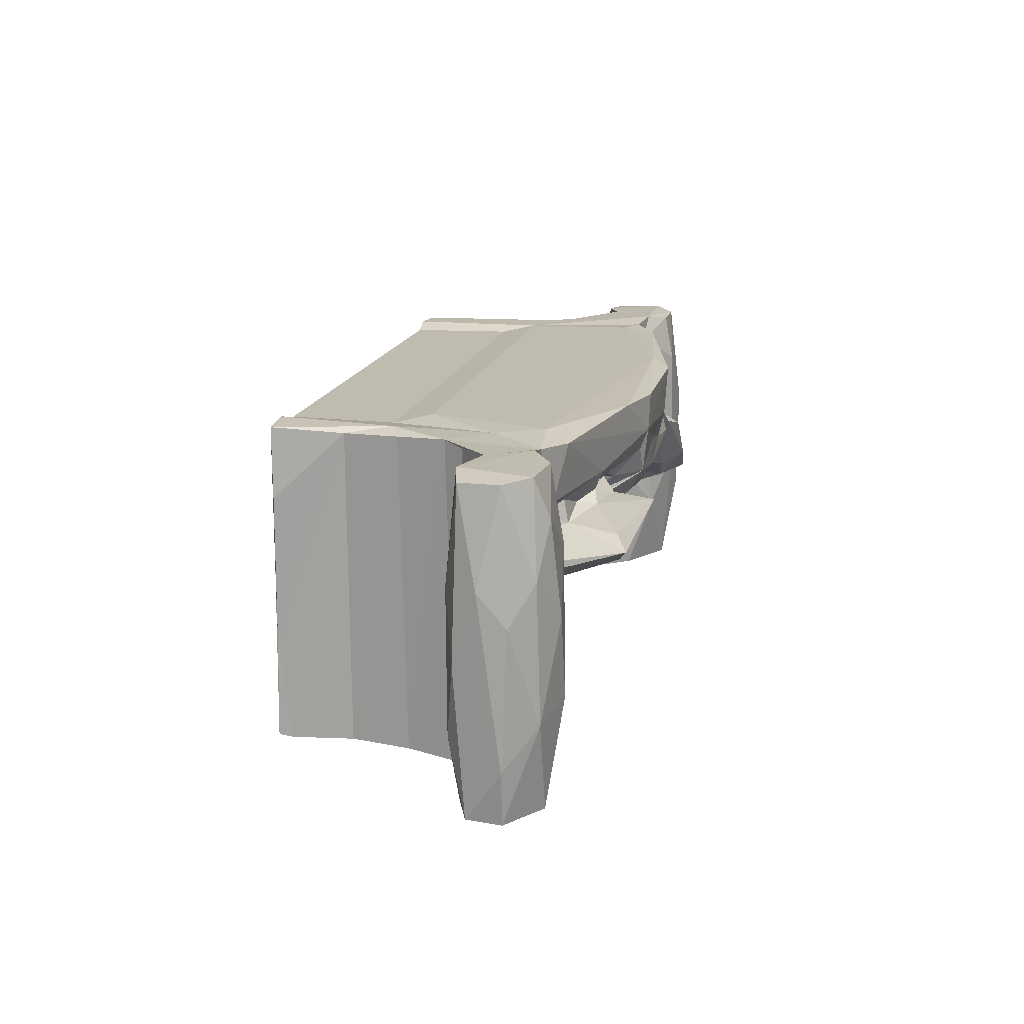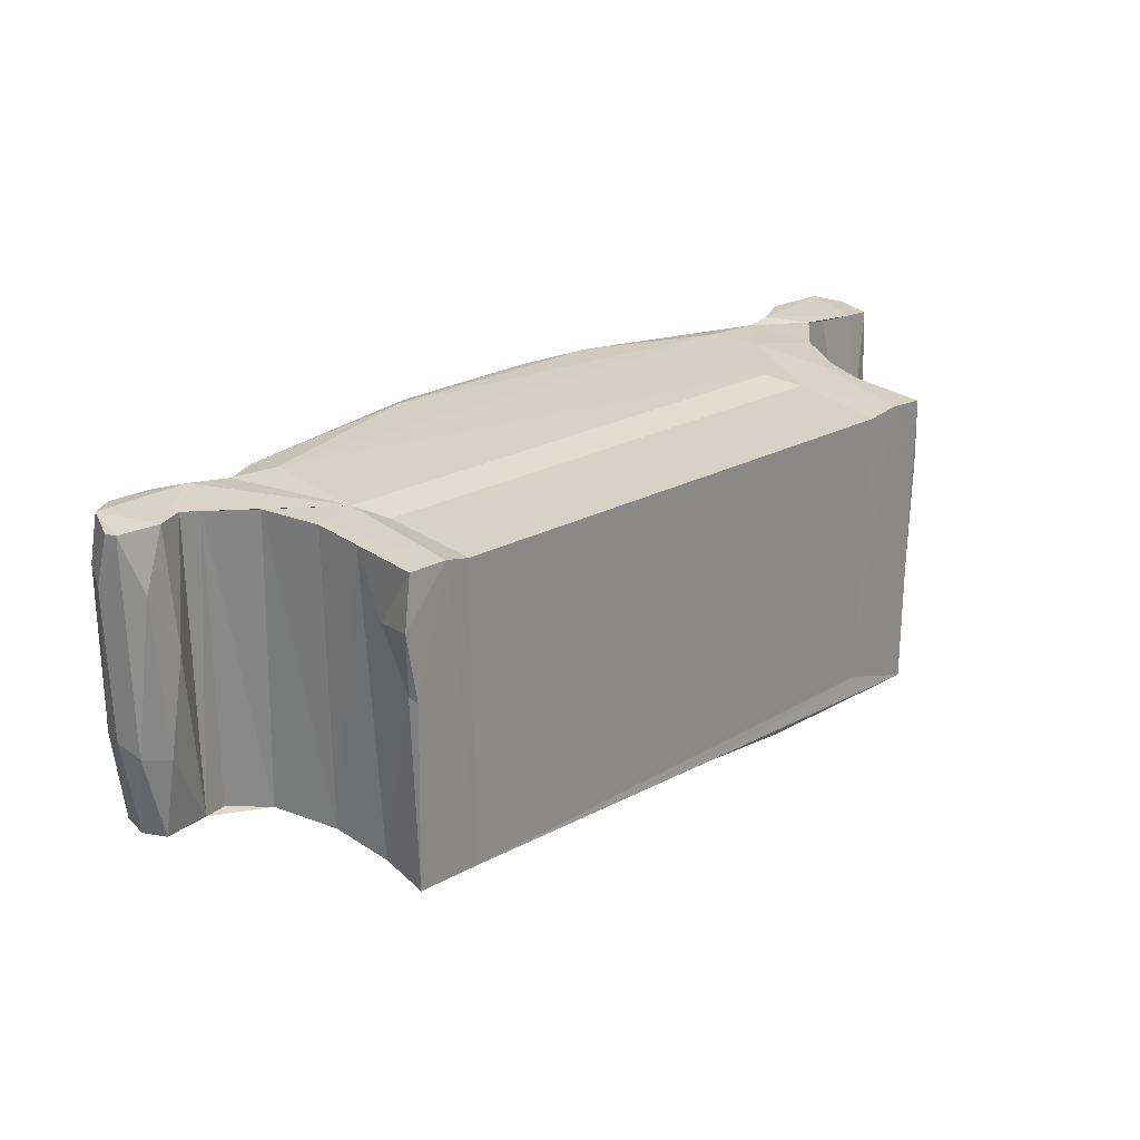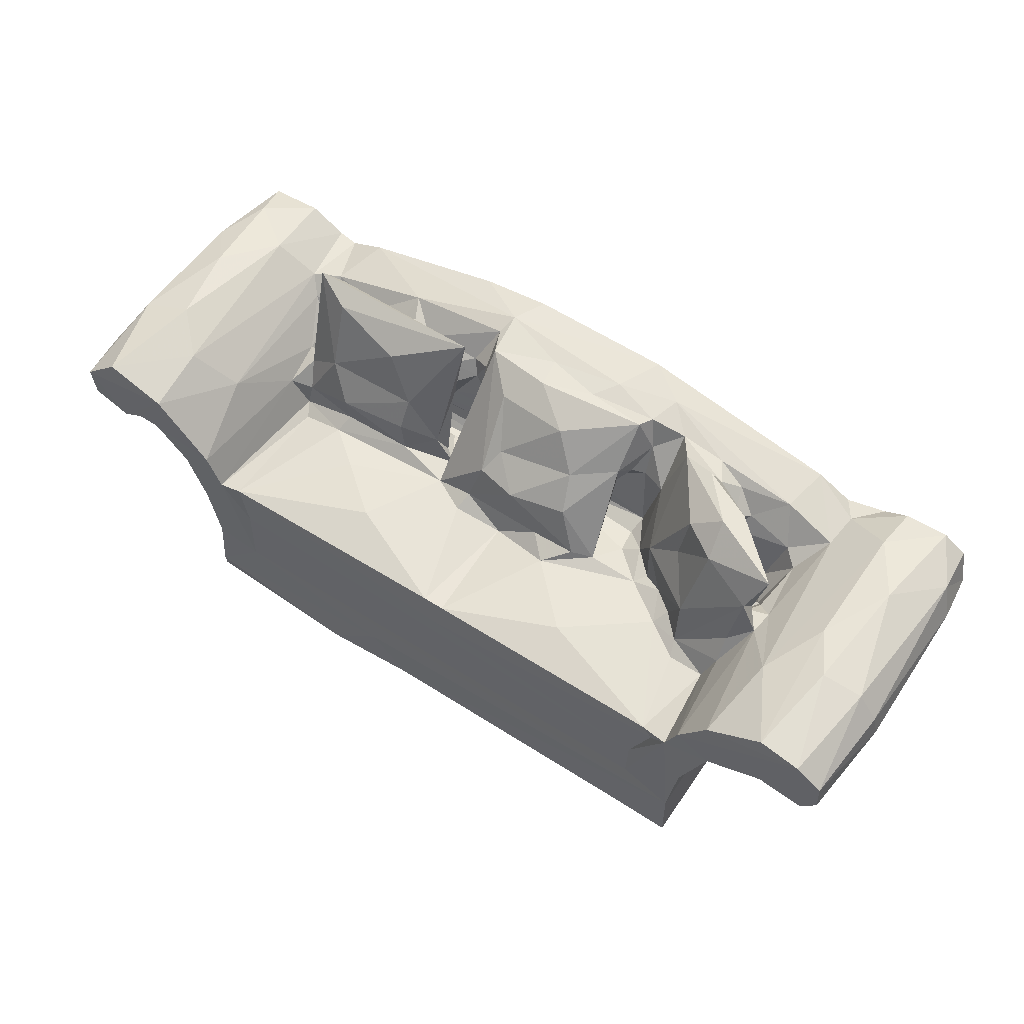
<metadata>
{"format":"obj","ext":"obj","renderer":"f3d","projection":"perspective","resolution":1024,"background":"white","views":[{"elev":16.0,"azim":-77.9,"up":"+Y"},{"elev":27.0,"azim":141.5,"up":"+Y"},{"elev":55.6,"azim":34.1,"up":"+Z"}]}
</metadata>
<code>
v -0.3342 -0.189 -0.2319
v -0.3335 -0.08433 -0.2299
v -0.3326 -0.1917 -0.2171
v -0.262 -0.1673 -0.2292
v -0.3321 -0.002409 -0.2303
v -0.1497 -0.1987 -0.2279
v -0.264 0.1406 -0.229
v -0.3289 -0.1895 -0.1516
v -0.2778 -0.1883 -0.1625
v -0.3117 -0.1893 -0.04403
v -0.329 0.142 -0.1534
v -0.2793 -0.1854 -0.09416
v -0.341 -0.1897 -0.08785
v -0.363 -0.1895 -0.03139
v -0.3278 -0.1896 -0.006289
v -0.3573 0.1479 -0.04198
v -0.2921 -0.1824 -0.05008
v -0.3389 0.1438 -0.09521
v -0.3016 -0.0318 -0.04258
v -0.2918 -0.04782 -0.04973
v -0.09519 -0.1927 -0.1885
v -0.008054 -0.1842 -0.08234
v -0.05148 -0.1925 -0.2306
v 0.2597 -0.1868 -0.1558
v -0.01996 -0.1811 -0.04759
v 0.003141 -0.181 -0.0481
v -0.4926 -0.1902 0.008742
v -0.494 -0.1922 0.0454
v -0.5007 -0.1362 0.04574
v -0.48 -0.1109 -0.01075
v -0.451 -0.1901 -0.006663
v -0.4672 0.03415 -0.0148
v -0.445 0.0195 -0.009157
v -0.4819 -0.09229 0.07935
v -0.4547 -0.189 0.07911
v -0.3864 -0.1912 0.06048
v -0.4295 -0.08184 0.09336
v -0.4975 -0.03314 -0.001834
v -0.5058 0.0427 0.02318
v -0.5021 0.007703 0.05201
v -0.4858 0.04945 0.0762
v -0.4494 0.004327 0.09296
v -0.4261 -0.1899 0.006979
v -0.4009 -0.1901 0.006676
v -0.4046 0.1468 0.008273
v -0.3894 -0.1211 0.07537
v -0.3448 -0.103 0.03573
v -0.3706 0.1432 -0.02069
v -0.4064 0.06434 0.08678
v -0.3622 0.0717 0.05637
v -0.3177 -0.03982 -0.005229
v -0.2974 -0.02761 -0.01697
v -0.2423 -0.04989 -0.03679
v -0.2348 -0.03421 -0.02265
v -0.305 -0.01043 0.01185
v -0.2356 -0.03892 0.008856
v -0.2621 -0.02023 0.04675
v -0.1402 -0.131 -0.03297
v -0.1974 -0.08587 -0.032
v -0.155 -0.01922 0.04722
v -0.1533 -0.03408 -0.02078
v -0.1581 -0.03338 0.01341
v -0.09445 -0.04543 -0.03175
v -0.09663 -0.01606 -0.02952
v -0.1177 -0.01725 -4.966e-05
v -0.1069 -0.01051 -0.0168
v -0.05689 -0.06405 -0.03626
v -0.003809 -0.05657 -0.04866
v -0.05236 -0.04633 -0.02397
v -0.08729 -0.02441 -0.009682
v -0.08332 0.05504 0.1161
v -0.03816 -0.03894 0.02591
v 0.007161 -0.04759 0.02225
v -0.02568 -0.0182 0.04835
v -0.3364 0.07148 -0.228
v -0.2937 0.1475 -0.2314
v -0.3307 0.1447 -0.2304
v -0.2957 0.002993 -0.0452
v -0.298 0.03698 -0.04627
v -0.3166 0.1489 -0.1065
v -0.2704 0.1412 -0.1179
v -0.3115 0.1457 -0.002433
v -0.2502 0.1476 -0.08118
v 0.2529 0.1408 -0.2291
v 0.2623 0.1411 -0.118
v 0.2822 0.1471 -0.08215
v -0.4909 0.1419 0.002534
v -0.4621 0.1038 0.08483
v -0.4946 0.1428 0.04448
v -0.4564 0.1476 -0.005822
v -0.3779 0.1469 0.05212
v -0.4746 0.1463 0.07062
v -0.4158 0.1453 0.07526
v -0.4262 0.144 0.006943
v -0.3471 0.05536 0.03974
v -0.3535 0.142 0.05307
v -0.306 0.01202 -0.01935
v -0.3103 0.02452 -0.02518
v -0.323 0.008206 0.007067
v -0.3274 0.04434 0.01569
v -0.3087 0.04742 -0.008239
v -0.3156 0.06377 0.03877
v -0.2881 0.01054 -0.008213
v -0.2698 0.009214 -0.04013
v -0.2564 0.02753 -0.005631
v -0.2456 0.01899 -0.01449
v -0.3036 0.004773 0.01708
v -0.2883 0.04481 -0.02753
v -0.2836 0.04977 0.01108
v -0.2539 0.03243 -0.0421
v -0.2549 0.04345 -0.01225
v -0.2659 0.04318 0.0652
v -0.2758 0.03283 0.0185
v -0.2684 0.05044 0.03458
v -0.3087 0.02856 0.132
v -0.2648 0.007315 0.1193
v -0.2849 0.04012 0.1195
v -0.215 0.05161 0.08645
v -0.2916 0.1474 0.04676
v -0.3298 0.08254 0.06161
v -0.3115 0.139 0.07331
v -0.2624 0.06715 0.06026
v -0.2147 0.08685 0.09254
v -0.2475 0.01687 -0.03452
v -0.1668 0.01759 -0.03315
v -0.1645 0.02397 -0.009042
v -0.1645 0.04323 -0.01228
v 4.442e-05 0.03464 -0.04143
v -0.1847 -0.008459 0.09995
v -0.2235 0.0547 0.0666
v -0.2035 0.0641 0.08255
v -0.1803 0.05903 0.07207
v -0.1364 0.04332 0.09236
v -0.1063 0.02899 0.1324
v -0.152 0.1437 0.108
v -0.0894 0.1043 0.1223
v -0.09532 0.08297 0.1144
v -0.1297 0.007414 -0.024
v -0.123 0.02429 -0.04117
v -0.03398 0.0438 -0.002453
v -0.1338 0.02409 0.02448
v -0.126 0.03634 0.04973
v -0.1335 0.04506 0.01602
v -0.1129 0.01339 0.05786
v 0.1324 0.04274 -0.03059
v -0.1066 0.0517 0.05816
v -0.06584 0.04454 0.016
v -0.08901 0.0458 0.03788
v -0.1275 0.05762 0.0795
v -0.1367 0.04275 0.06965
v -0.114 0.05922 0.07673
v -0.09021 0.04533 0.05772
v -0.09239 0.04996 0.08524
v -0.07291 0.1404 0.1219
v -0.06404 -0.002372 -0.00935
v -0.0586 -0.003234 -0.03384
v -0.0103 0.006676 -0.04764
v -0.04501 -0.01051 -0.02471
v -0.0527 0.02203 0.0123
v -0.08388 0.01776 0.04573
v -0.01009 -0.01201 -0.03973
v -0.007227 0.0279 0.0004055
v 0.0258 -0.01036 -0.03005
v -0.04713 0.01994 0.09462
v -0.01671 0.07818 0.1178
v 0.03374 0.0123 0.0978
v -0.01147 0.04557 0.1169
v 0.04325 0.06417 0.1161
v 0.2898 0.1475 0.0373
v 0.104 0.1458 0.1009
v 0.0622 0.09031 0.1203
v 0.08395 0.1387 0.1209
v 0.2516 -0.193 -0.2296
v 0.2611 -0.1855 -0.1083
v 0.3175 -0.1912 -0.1704
v 0.3191 -0.1932 -0.2307
v 0.2729 -0.1814 -0.04798
v 0.2849 -0.1839 -0.05564
v 0.3143 0.01228 -0.2311
v 0.3194 0.01772 -0.2233
v 0.3043 -0.1894 -0.03829
v 0.3274 -0.1898 -0.0963
v 0.3183 0.1413 -0.1463
v 0.3562 -0.1895 -0.02397
v 0.3504 0.1453 -0.03328
v 0.3274 0.1464 -0.09713
v 0.1301 -0.1356 -0.03413
v 0.0653 -0.07177 -0.03381
v 0.0423 -0.04888 -0.02328
v 0.06193 -0.009134 0.06006
v 0.09257 -0.04954 -0.02028
v 0.07107 -0.03614 0.02601
v 0.1071 0.02021 0.06788
v 0.2157 -0.06939 -0.03284
v 0.1694 -0.03662 -0.03201
v 0.1151 -0.03894 -0.02554
v 0.1799 -0.02511 -0.0262
v 0.2535 -0.09286 -0.04145
v 0.2018 -0.03655 -0.0215
v 0.1732 -0.01272 0.01028
v 0.2254 -0.05521 -0.02151
v 0.2433 -0.0632 0.01193
v 0.2124 -0.02086 0.04689
v 0.2476 -0.07653 -0.03115
v 0.2569 -0.038 0.09247
v 0.2186 -0.01335 0.09774
v 0.2529 -0.006044 0.1219
v 0.2939 -0.09522 -0.03786
v 0.318 -0.1898 -0.004795
v 0.3492 -0.1895 0.03955
v 0.3056 -0.08566 -0.008916
v 0.3051 -0.07038 0.01718
v 0.3131 -0.05705 0.07269
v 0.2902 -0.02013 -0.03728
v 0.295 -0.02171 -0.008377
v 0.3294 -0.05473 0.03436
v 0.3017 -0.02684 0.01496
v 0.3103 -0.03397 0.03284
v 0.3163 -0.0411 0.05382
v 0.3332 -0.02989 0.0368
v 0.3306 -0.04252 0.1134
v 0.3657 -0.107 0.06781
v 0.3468 0.08042 0.05148
v 0.4541 -0.1927 0.07302
v 0.3948 -0.1896 0.008521
v 0.4178 -0.1908 0.005248
v 0.4353 0.01068 -0.01012
v 0.4566 -0.09889 -0.0138
v 0.3916 0.1452 0.007603
v 0.4143 0.1464 0.007252
v 0.4095 -0.1895 0.07725
v 0.4266 -0.09408 0.09233
v 0.4011 -0.04587 0.08919
v 0.438 0.02924 0.09333
v 0.4665 -0.1898 -0.004035
v 0.4852 -0.09334 -0.002548
v 0.4826 -0.1899 0.01797
v 0.4812 -0.1902 0.04943
v 0.4942 -0.08472 0.02516
v 0.4689 -0.08828 0.08148
v 0.4898 -0.08852 0.0541
v 0.2788 0.1475 -0.2312
v 0.3252 0.08841 -0.2312
v 0.317 0.1463 -0.2292
v 0.3188 0.07665 -0.1817
v 0.335 0.1442 0.04894
v 0.03258 0.002473 -0.04241
v 0.06615 0.02518 0.006581
v 0.02144 0.02819 -0.001348
v 0.05242 0.04329 -0.002981
v 0.07719 -0.001278 -0.01981
v 0.0935 0.00881 -0.03924
v 0.1133 0.04154 0.05228
v 0.1096 0.05669 0.1172
v 0.1156 0.07525 0.1112
v 0.1022 -0.01285 -0.01427
v 0.129 0.02404 -0.03983
v 0.1337 -0.004268 -0.03567
v 0.1035 0.02443 0.04467
v 0.1265 0.0498 0.04622
v 0.1544 0.00026 -0.02391
v 0.1536 0.03921 0.04849
v 0.125 0.06366 0.07935
v 0.1736 0.05282 0.1121
v 0.1539 0.08214 0.1009
v 0.1257 0.1096 0.1135
v 0.2981 0.1408 0.07277
v 0.2023 0.03665 -0.03569
v 0.2133 0.01765 -0.02647
v 0.2428 0.002388 -0.02431
v 0.261 -0.0002098 -0.04492
v 0.2727 -0.01659 -0.01888
v 0.2422 0.02508 0.006117
v 0.249 0.04609 0.005993
v 0.2903 0.04849 -0.01962
v 0.2854 0.0355 -0.04249
v 0.2427 0.05043 0.03005
v 0.2501 0.03083 0.03364
v 0.21 0.04293 0.1197
v 0.2173 0.05629 0.09367
v 0.2671 0.01617 0.1155
v 0.2446 0.04352 0.06156
v 0.2345 0.07444 0.07567
v 0.2561 0.06305 0.05151
v 0.2028 0.08267 0.09168
v 0.2897 0.0863 0.07234
v 0.2825 -0.01147 -0.006641
v 0.3025 0.012 -0.02394
v 0.3097 -0.0006592 -0.001187
v 0.2901 0.009533 0.07438
v 0.2921 -0.008406 0.01639
v 0.3067 0.06023 0.03316
v 0.3229 0.04572 0.02373
v 0.3165 -0.01536 0.02245
v 0.3507 0.1202 0.0534
v 0.4011 0.09037 0.08634
v 0.3779 0.1481 0.05642
v 0.4403 0.1467 -0.005561
v 0.4047 0.1426 0.07608
v 0.4646 0.08107 -0.01144
v 0.4927 0.08198 0.0312
v 0.4815 0.1432 0.003858
v 0.4805 0.09012 0.06689
v 0.4753 0.1465 0.05645
v 0.4854 0.1407 0.01896
v 0.4512 0.1426 0.07735
f 2 5 1
f 1 6 3
f 3 9 8
f 8 9 10
f 1 3 2
f 3 8 2
f 8 10 13
f 13 10 15
f 9 12 10
f 10 12 17
f 2 8 11
f 13 18 8
f 8 18 11
f 13 14 16
f 13 16 18
f 10 20 19
f 10 17 20
f 3 21 9
f 12 22 17
f 6 1 23
f 1 4 23
f 6 21 3
f 9 24 12
f 17 22 25
f 6 23 21
f 27 28 29
f 30 31 27
f 27 31 28
f 30 32 31
f 31 32 33
f 28 34 29
f 28 35 34
f 28 36 35
f 35 37 34
f 30 27 38
f 27 39 38
f 27 29 39
f 39 29 40
f 29 34 40
f 34 41 40
f 34 37 42
f 31 36 28
f 31 43 36
f 43 44 36
f 31 33 43
f 43 45 44
f 14 15 44
f 44 15 36
f 35 36 46
f 35 46 37
f 47 46 36
f 44 45 48
f 44 48 14
f 46 50 49
f 47 50 46
f 37 46 49
f 14 13 15
f 15 47 36
f 15 10 51
f 15 51 47
f 10 19 51
f 17 53 20
f 19 52 51
f 20 53 19
f 19 54 52
f 52 56 57
f 17 58 59
f 17 25 58
f 17 59 53
f 53 54 19
f 54 56 52
f 53 61 54
f 54 61 56
f 59 63 53
f 53 63 61
f 61 62 56
f 56 62 60
f 59 58 63
f 63 64 61
f 61 65 62
f 64 66 65
f 61 64 65
f 22 26 25
f 58 67 63
f 58 25 67
f 68 67 25
f 63 67 69
f 63 70 64
f 68 69 67
f 63 71 70
f 25 26 68
f 63 69 72
f 69 73 72
f 72 73 74
f 1 5 76
f 1 76 4
f 76 7 4
f 75 77 5
f 5 77 76
f 2 75 5
f 2 11 75
f 75 11 77
f 77 80 76
f 77 11 80
f 76 81 7
f 76 80 81
f 11 18 80
f 18 16 80
f 80 82 81
f 81 82 83
f 7 84 4
f 7 85 84
f 7 81 85
f 81 83 85
f 85 83 86
f 38 32 30
f 38 87 32
f 38 39 87
f 34 42 41
f 41 42 88
f 87 39 89
f 32 87 90
f 32 90 33
f 87 89 90
f 40 41 89
f 39 40 89
f 89 41 92
f 41 88 92
f 89 92 90
f 90 92 91
f 33 94 43
f 43 94 45
f 14 48 16
f 49 42 37
f 33 90 94
f 90 45 94
f 90 91 45
f 48 45 16
f 45 91 96
f 16 45 96
f 42 49 88
f 92 93 91
f 88 49 93
f 88 93 92
f 50 96 91
f 49 50 91
f 49 91 93
f 47 99 95
f 51 55 99
f 47 51 99
f 98 100 97
f 98 101 100
f 99 100 95
f 97 100 99
f 95 100 102
f 100 101 102
f 78 79 98
f 78 98 97
f 78 97 103
f 78 103 104
f 103 105 106
f 104 103 106
f 52 55 51
f 97 99 107
f 55 107 99
f 97 107 103
f 55 52 57
f 98 79 101
f 79 108 101
f 101 108 109
f 78 104 79
f 104 110 79
f 79 110 108
f 108 111 109
f 103 113 105
f 103 112 113
f 103 107 112
f 113 112 114
f 101 114 102
f 101 109 114
f 113 114 109
f 47 95 50
f 55 57 115
f 115 57 116
f 107 115 112
f 55 115 107
f 112 115 117
f 16 82 80
f 16 96 82
f 82 96 119
f 50 95 120
f 50 120 96
f 120 121 96
f 95 102 120
f 102 122 120
f 102 114 122
f 122 123 120
f 120 123 121
f 96 121 119
f 104 106 124
f 104 124 110
f 113 109 105
f 109 111 105
f 124 125 110
f 106 105 126
f 108 127 111
f 124 126 125
f 124 106 126
f 110 128 108
f 105 111 127
f 105 127 126
f 56 60 57
f 57 129 116
f 114 112 122
f 112 118 130
f 112 130 122
f 112 117 118
f 57 60 129
f 118 131 130
f 118 132 131
f 132 118 133
f 117 134 118
f 82 119 83
f 122 130 123
f 130 131 123
f 119 121 135
f 131 132 123
f 123 136 121
f 121 136 135
f 116 134 115
f 117 115 134
f 125 138 139
f 125 139 110
f 110 139 128
f 125 126 138
f 108 140 127
f 126 127 141
f 126 141 138
f 141 143 142
f 127 143 141
f 139 138 64
f 66 64 138
f 62 65 60
f 141 66 138
f 65 66 144
f 128 145 108
f 108 145 140
f 66 141 144
f 143 146 142
f 127 147 143
f 147 148 143
f 143 148 146
f 129 134 116
f 133 149 132
f 133 118 134
f 60 134 129
f 60 65 134
f 65 144 134
f 142 144 141
f 142 150 144
f 150 133 144
f 142 146 150
f 150 146 151
f 150 151 149
f 146 148 152
f 146 152 153
f 149 133 150
f 144 133 134
f 146 153 151
f 123 132 137
f 123 137 136
f 132 149 151
f 151 137 132
f 151 153 137
f 136 154 135
f 64 70 155
f 64 155 156
f 139 64 157
f 156 157 64
f 156 155 158
f 70 160 155
f 155 160 159
f 70 71 160
f 139 157 128
f 127 140 147
f 159 148 147
f 159 160 148
f 158 161 156
f 155 162 158
f 155 159 162
f 161 157 156
f 161 158 163
f 159 147 140
f 159 140 162
f 63 72 71
f 71 72 164
f 160 152 148
f 160 153 152
f 160 71 153
f 72 74 164
f 74 166 164
f 71 167 165
f 164 167 71
f 164 166 167
f 165 167 168
f 83 119 169
f 153 71 137
f 71 136 137
f 71 165 136
f 119 135 170
f 165 171 136
f 135 154 170
f 23 4 173
f 23 175 21
f 23 173 175
f 21 175 9
f 9 175 24
f 24 174 12
f 12 174 22
f 173 176 175
f 22 177 26
f 174 178 22
f 22 178 177
f 173 179 176
f 176 179 180
f 24 175 181
f 175 182 181
f 176 180 175
f 175 183 182
f 174 24 181
f 174 181 178
f 182 184 181
f 182 185 184
f 26 188 68
f 68 189 69
f 188 189 68
f 69 189 73
f 188 191 189
f 189 191 73
f 73 191 192
f 73 190 74
f 73 192 190
f 26 177 187
f 26 187 188
f 187 195 188
f 188 196 191
f 188 195 196
f 191 196 192
f 192 196 193
f 194 195 187
f 187 177 194
f 177 198 194
f 195 199 197
f 194 199 195
f 194 201 199
f 200 199 202
f 202 203 200
f 194 198 204
f 201 202 199
f 204 201 194
f 201 204 202
f 203 202 205
f 203 205 206
f 177 178 181
f 198 177 208
f 181 209 208
f 177 181 208
f 181 184 209
f 209 211 208
f 198 208 204
f 204 208 211
f 204 211 212
f 202 204 213
f 204 212 213
f 202 213 205
f 211 209 216
f 211 216 212
f 209 210 216
f 216 220 218
f 213 221 205
f 205 221 207
f 213 212 216
f 216 219 213
f 216 218 219
f 216 222 220
f 220 222 223
f 213 219 221
f 209 184 224
f 209 224 210
f 184 225 226
f 184 226 224
f 226 227 228
f 226 230 227
f 210 231 222
f 210 224 231
f 222 231 233
f 231 232 233
f 184 229 225
f 225 229 226
f 210 222 216
f 226 228 235
f 235 228 236
f 226 235 224
f 235 237 224
f 224 237 238
f 235 236 237
f 237 239 238
f 237 236 239
f 238 240 224
f 231 224 232
f 224 240 232
f 238 239 241
f 241 240 238
f 232 240 234
f 4 84 173
f 173 242 179
f 173 84 242
f 179 243 180
f 242 243 179
f 242 244 243
f 245 243 244
f 180 245 175
f 175 245 183
f 180 243 245
f 183 186 182
f 84 85 242
f 242 186 244
f 245 244 183
f 244 186 183
f 242 86 186
f 85 86 242
f 182 186 185
f 186 86 185
f 161 247 157
f 161 163 247
f 158 162 163
f 162 249 163
f 145 250 140
f 140 250 249
f 157 247 128
f 163 249 248
f 162 140 249
f 247 163 251
f 247 251 252
f 163 248 251
f 247 252 128
f 249 250 248
f 250 253 248
f 74 190 166
f 166 254 167
f 193 190 192
f 167 254 168
f 165 168 171
f 136 172 154
f 136 171 172
f 154 172 170
f 255 171 168
f 119 170 169
f 251 256 252
f 256 196 252
f 196 258 252
f 252 258 257
f 251 248 259
f 251 259 256
f 256 259 196
f 196 259 193
f 252 257 128
f 128 257 145
f 248 253 259
f 250 260 253
f 145 260 250
f 196 195 258
f 195 261 258
f 258 261 257
f 195 197 261
f 200 262 261
f 257 261 145
f 261 262 145
f 145 262 260
f 193 254 190
f 166 190 254
f 259 253 193
f 253 263 193
f 253 260 263
f 193 263 254
f 254 263 255
f 200 264 262
f 260 262 263
f 262 264 265
f 168 254 255
f 171 255 266
f 171 266 172
f 263 265 255
f 255 265 266
f 262 265 263
f 170 172 267
f 197 200 261
f 197 199 200
f 271 270 272
f 269 270 271
f 269 271 268
f 270 269 273
f 269 268 274
f 269 274 273
f 268 275 274
f 268 271 276
f 268 276 275
f 273 274 278
f 200 206 264
f 203 206 200
f 206 207 264
f 264 207 279
f 205 207 206
f 282 283 280
f 277 282 278
f 283 282 284
f 282 277 284
f 280 279 281
f 207 281 279
f 280 281 282
f 83 169 86
f 265 280 285
f 265 264 280
f 280 264 279
f 265 285 266
f 283 285 280
f 266 267 172
f 285 286 266
f 285 283 286
f 169 170 267
f 266 286 267
f 271 272 214
f 271 214 276
f 270 273 272
f 214 272 287
f 288 215 289
f 287 288 214
f 214 288 276
f 273 278 287
f 273 287 272
f 278 290 287
f 289 215 291
f 291 215 287
f 217 291 218
f 291 287 290
f 291 290 218
f 288 275 276
f 275 292 274
f 274 292 277
f 278 274 277
f 275 293 292
f 217 294 289
f 217 218 294
f 294 218 220
f 289 294 293
f 294 220 293
f 288 289 293
f 288 293 275
f 282 281 290
f 207 221 281
f 281 221 290
f 278 282 290
f 277 292 284
f 219 290 221
f 219 218 290
f 220 223 293
f 86 169 246
f 284 286 283
f 284 292 286
f 169 267 246
f 292 223 286
f 286 223 267
f 292 293 223
f 295 267 223
f 295 246 267
f 184 185 229
f 222 296 223
f 222 233 296
f 233 232 234
f 233 234 296
f 86 230 185
f 86 297 230
f 86 246 297
f 185 230 229
f 229 230 226
f 230 298 227
f 223 296 295
f 246 295 297
f 295 296 299
f 297 295 299
f 227 300 228
f 228 300 236
f 239 301 241
f 236 302 239
f 300 302 236
f 302 301 239
f 241 303 240
f 241 301 303
f 227 298 300
f 298 302 300
f 230 297 298
f 298 297 304
f 298 304 302
f 302 305 301
f 302 304 305
f 234 306 296
f 240 303 234
f 303 306 234
f 297 299 306
f 297 306 304
f 304 306 303
f 296 306 299
f 303 305 304
f 303 301 305
f 288 287 215
f 289 291 217

</code>
